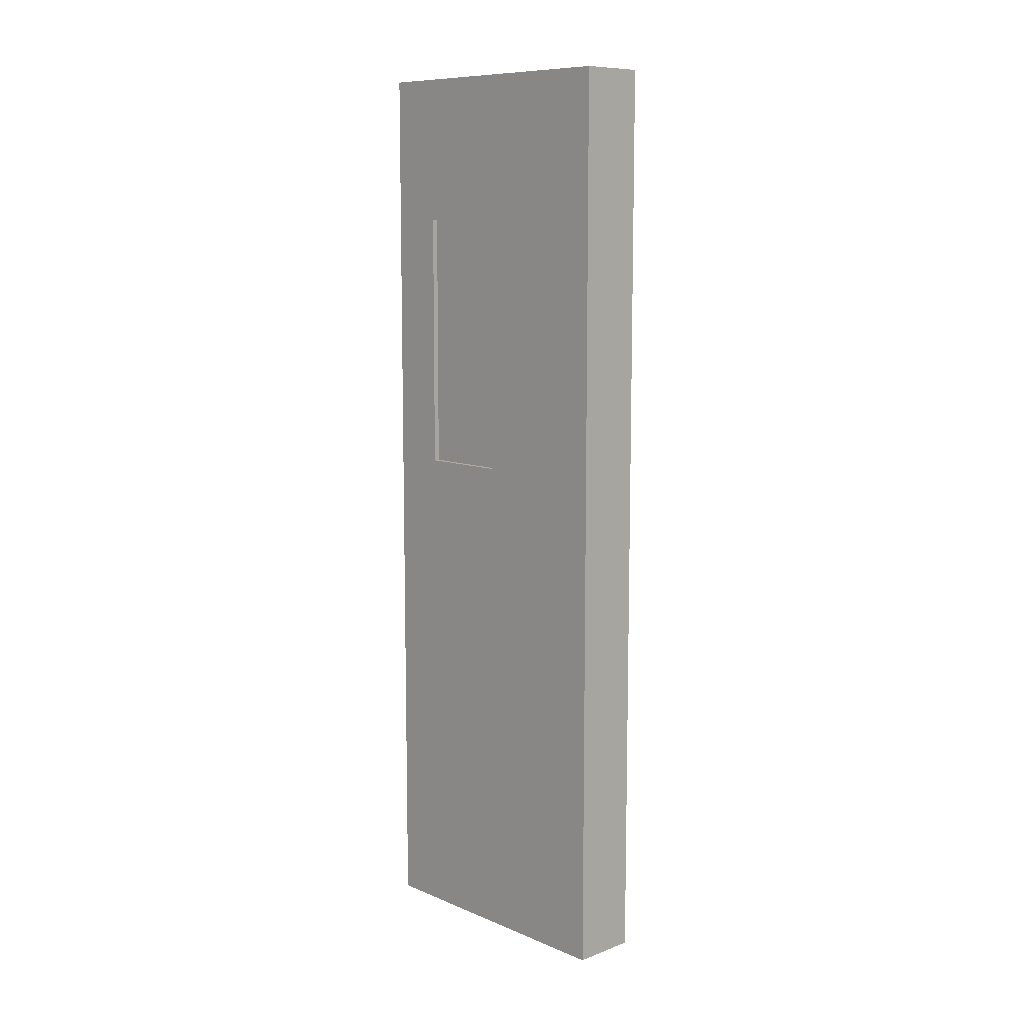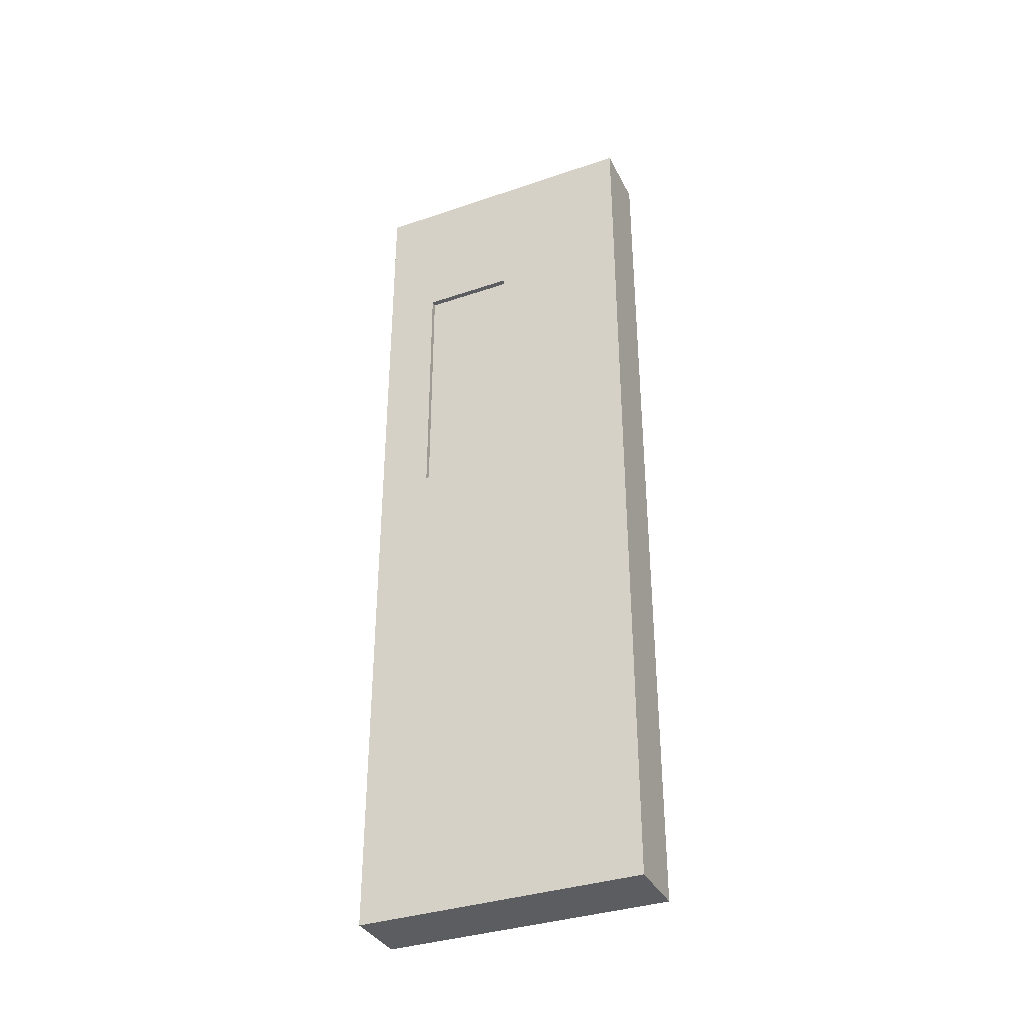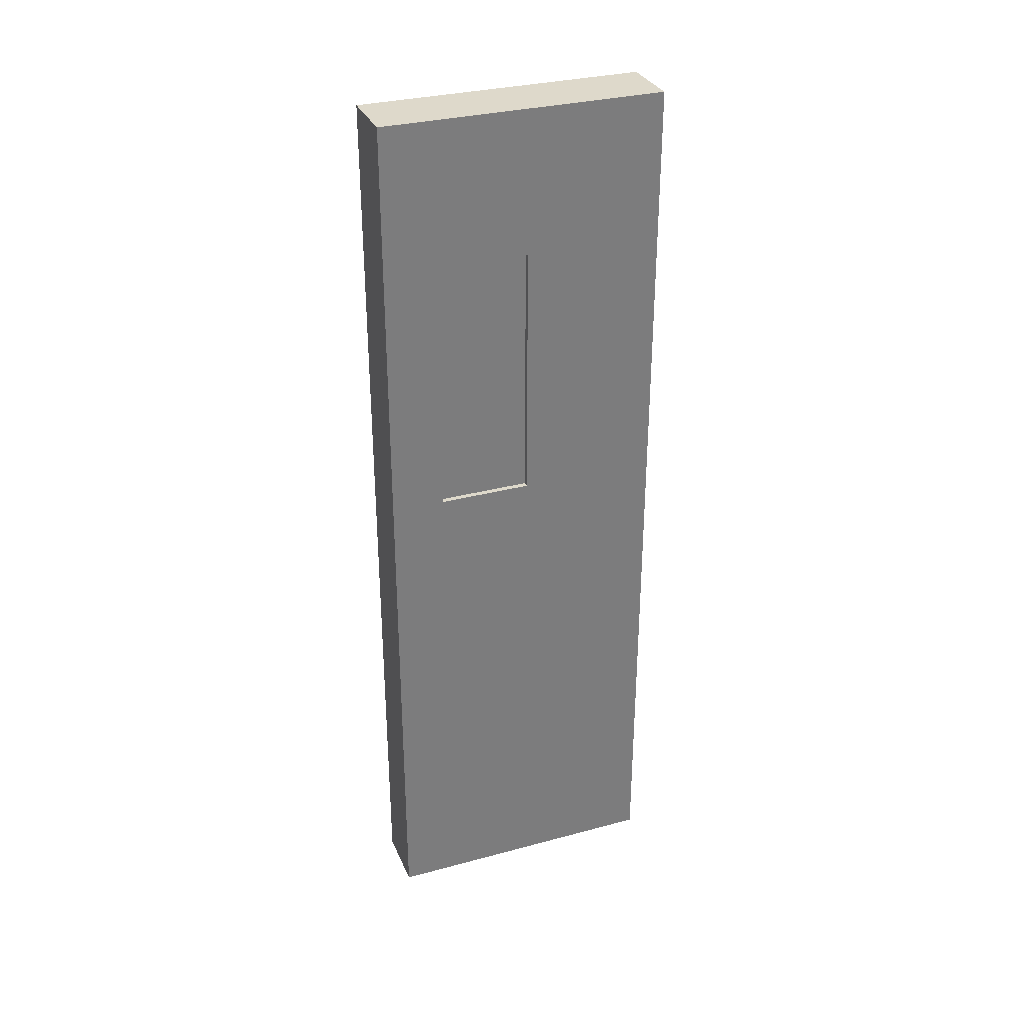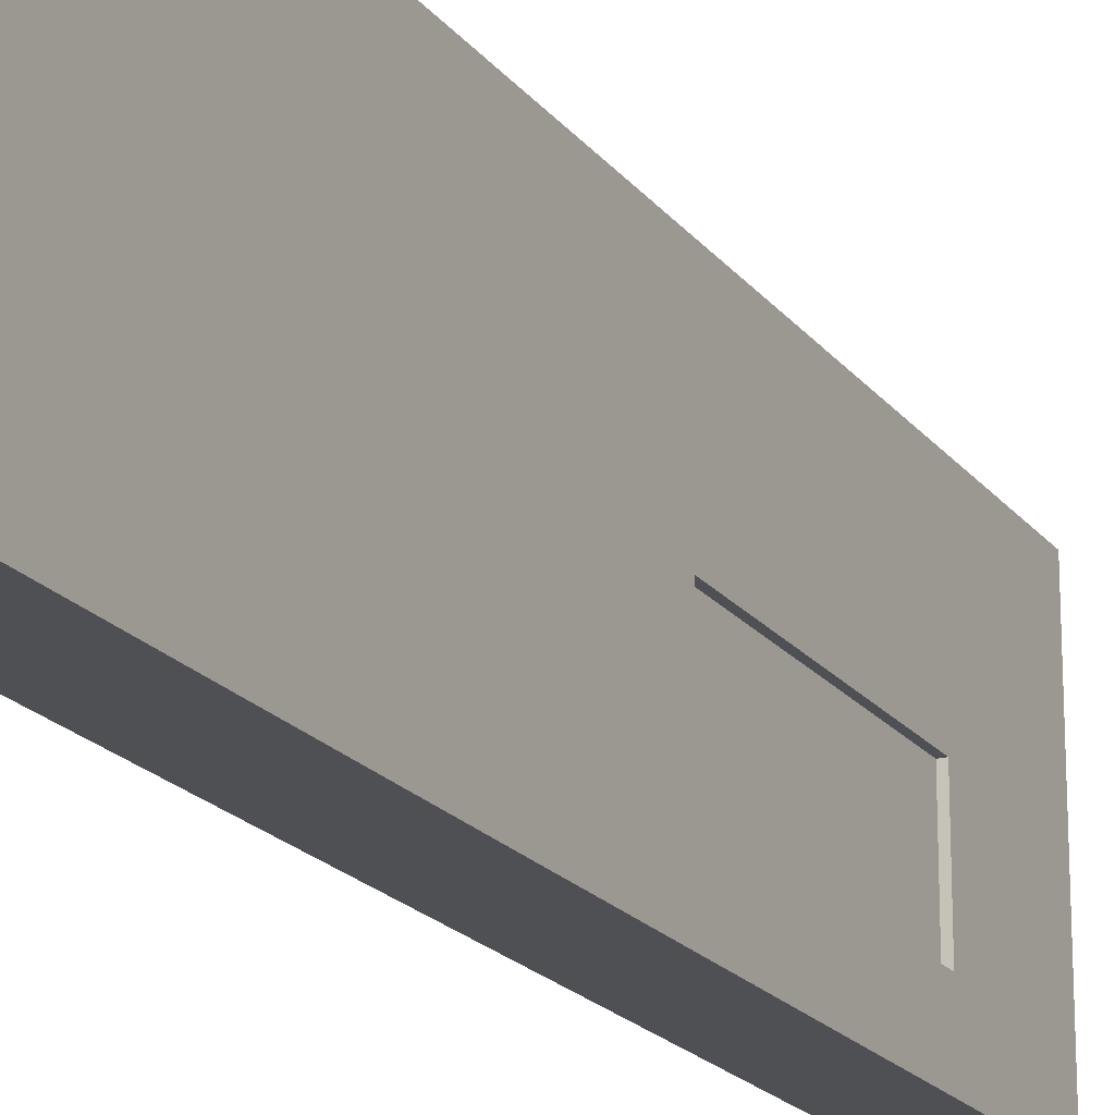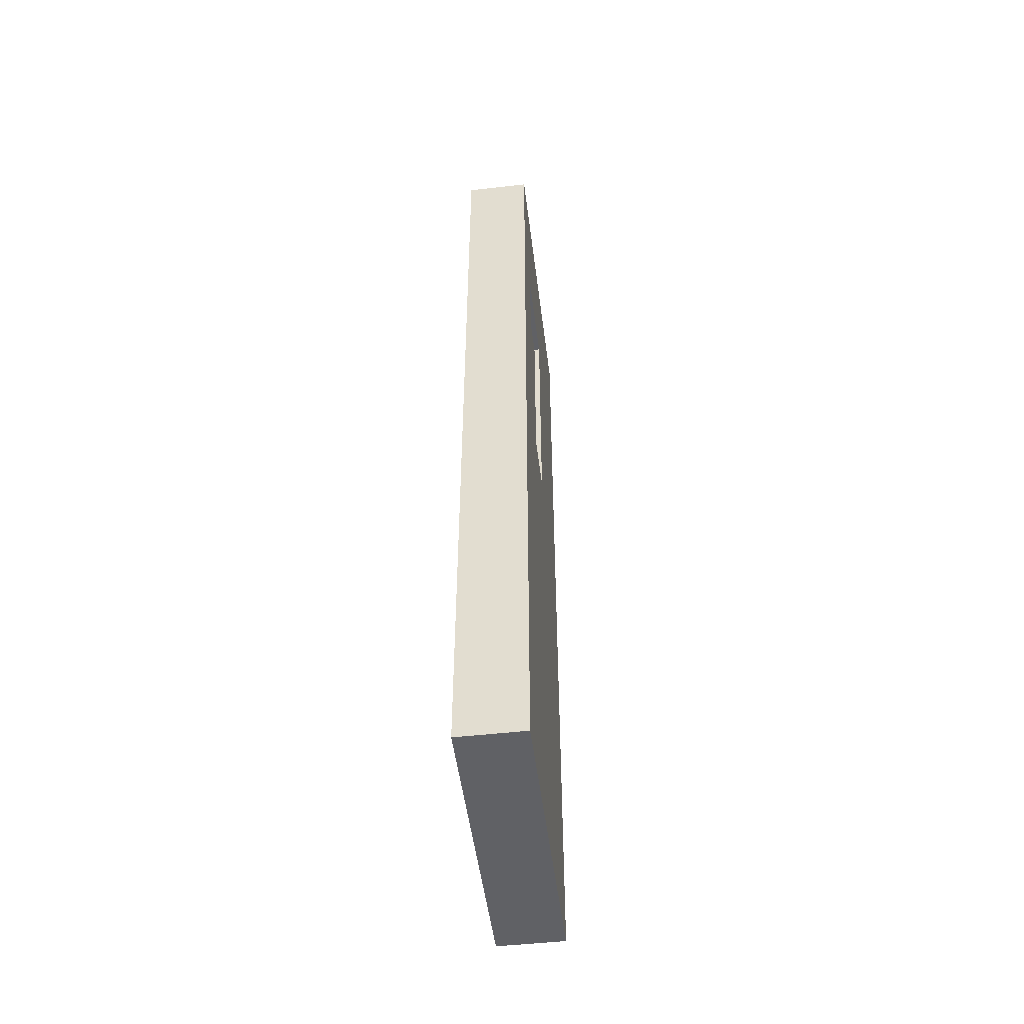
<metadata>
{"format":"obj","ext":"obj","renderer":"f3d","projection":"perspective","resolution":1024,"background":"white","views":[{"elev":9.7,"azim":-43.5,"up":"+Y"},{"elev":-35.7,"azim":-65.9,"up":"+Y"},{"elev":31.8,"azim":-110.7,"up":"+Y"},{"elev":-19.2,"azim":25.6,"up":"+Z"},{"elev":-50.4,"azim":-172.9,"up":"+Y"}]}
</metadata>
<code>
v  1.39 0.3766 280.1
v  1.39 0.3766 397.6
v  -25.64 0.3766 397.6
v  -25.64 0.3766 280.1
v  1.39 377.8 397.6
v  -25.64 377.8 397.6
v  1.39 377.8 280.1
v  -25.64 377.8 280.1
v  1.39 317.5 302.3
v  1.39 209.9 302.3
v  1.39 317.5 340.6
v  1.39 209.9 340.6
v  -25.64 209.9 340.6
v  -25.64 209.9 302.3
v  -25.64 317.5 340.6
v  -25.64 317.5 302.3
v  -0.9392 317.5 302.3
v  -0.9392 209.9 302.3
v  -0.9392 317.5 340.6
v  -0.9392 209.9 340.6
v  -23.31 209.9 340.6
v  -23.31 209.9 302.3
v  -23.31 317.5 340.6
v  -23.31 317.5 302.3
g Box007
f 1 2 3 4
f 2 5 6 3
f 5 7 8 6
f 7 1 4 8
f 1 7 9 10
f 7 5 11 9
f 5 2 12 11
f 2 1 10 12
f 4 3 13 14
f 3 6 15 13
f 6 8 16 15
f 8 4 14 16
f 10 9 17 18
f 9 11 19 17
f 11 12 20 19
f 12 10 18 20
f 14 13 21 22
f 13 15 23 21
f 15 16 24 23
f 16 14 22 24
f 21 23 19 20
f 24 22 18 17
f 22 21 20 18
f 23 24 17 19
v  -0.9388 209.9 302.3
v  -0.9389 317.5 302.3
v  -0.9389 317.5 340.6
v  -0.9389 209.9 340.6
v  -23.31 209.9 302.3
v  -23.31 209.9 340.6
v  -23.31 317.5 340.6
v  -23.31 317.5 302.3
g Object001
f 25 26 27 28
f 29 30 31 32
f 29 32 26 25
f 31 30 28 27
f 32 31 27 26
f 30 29 25 28

</code>
